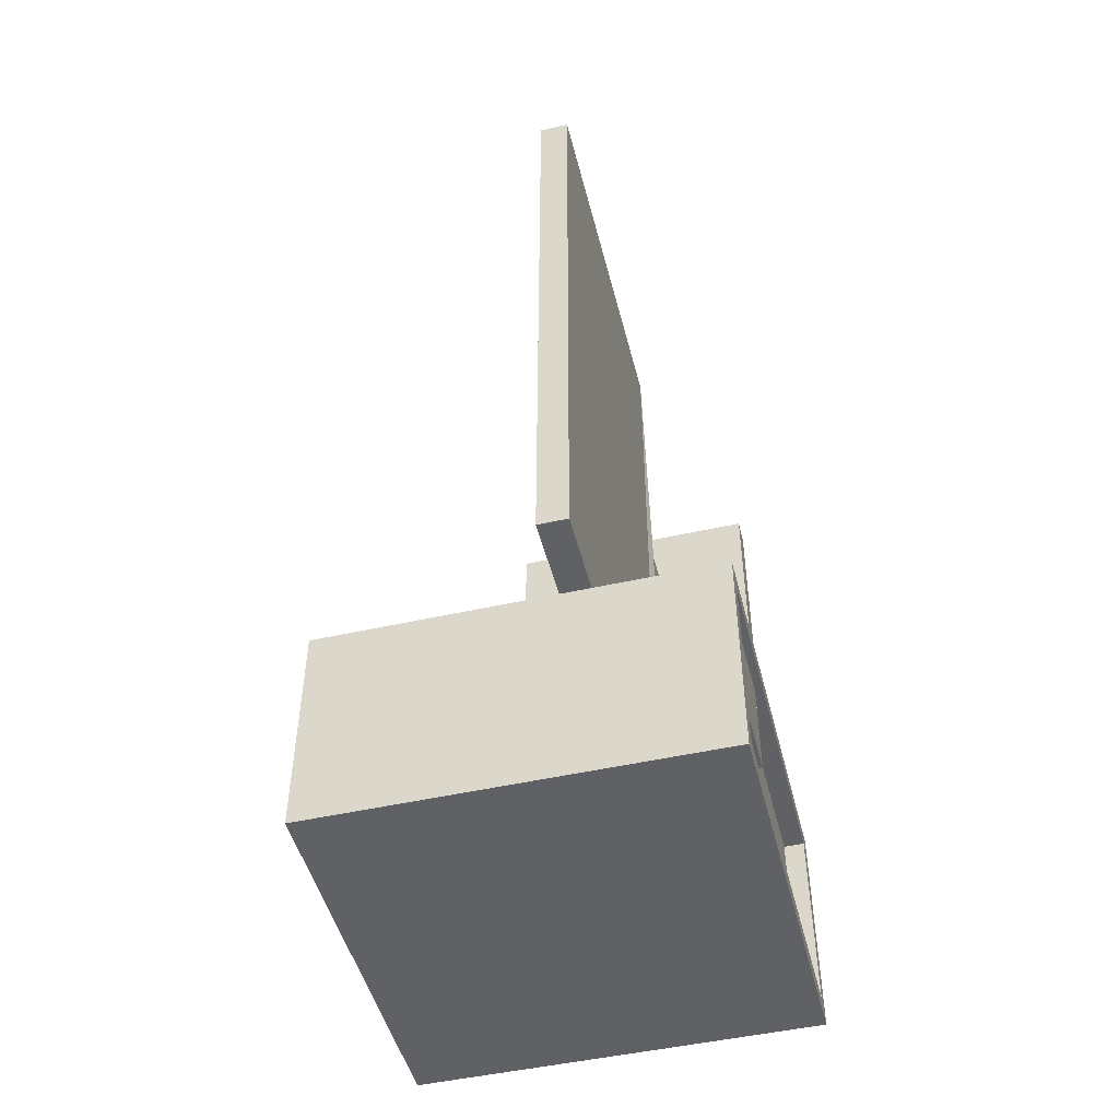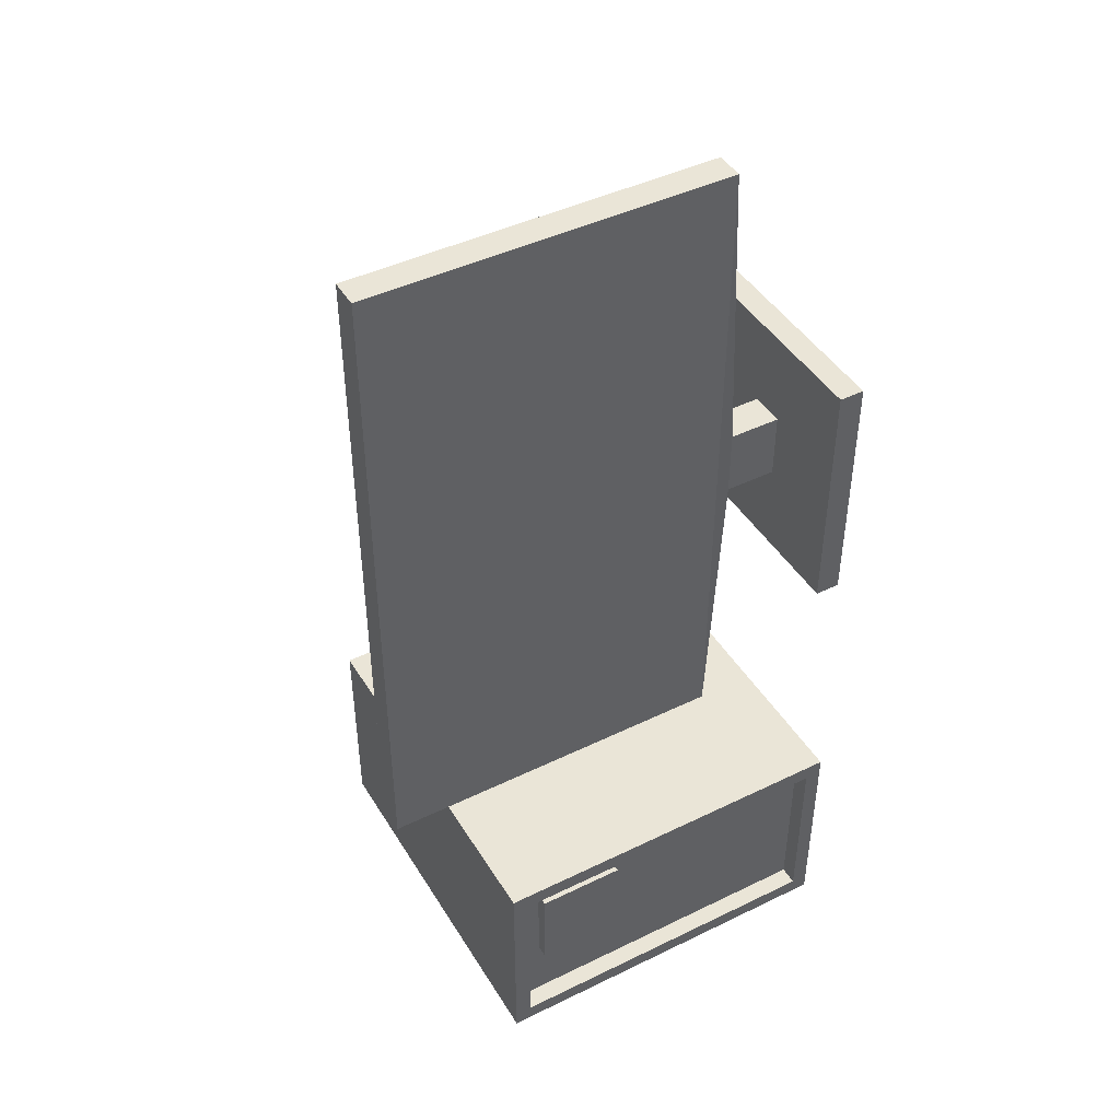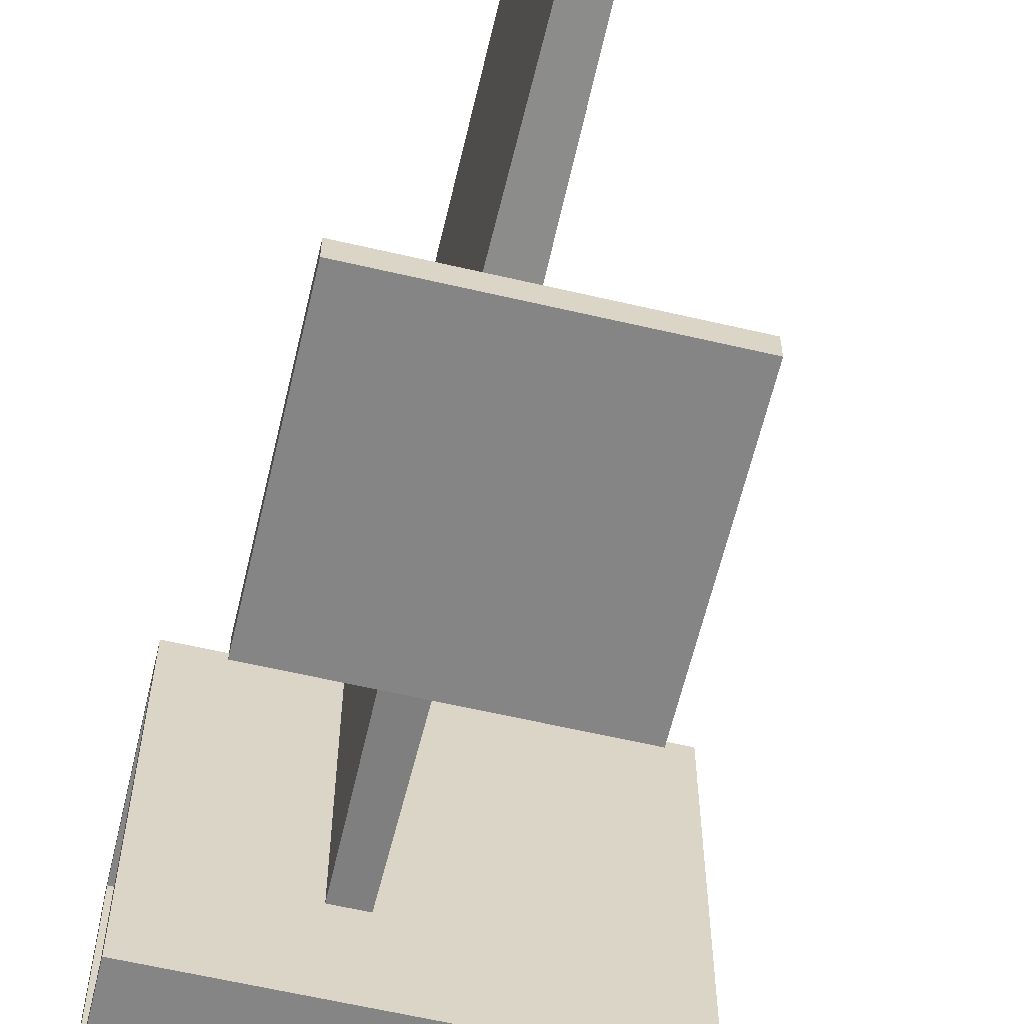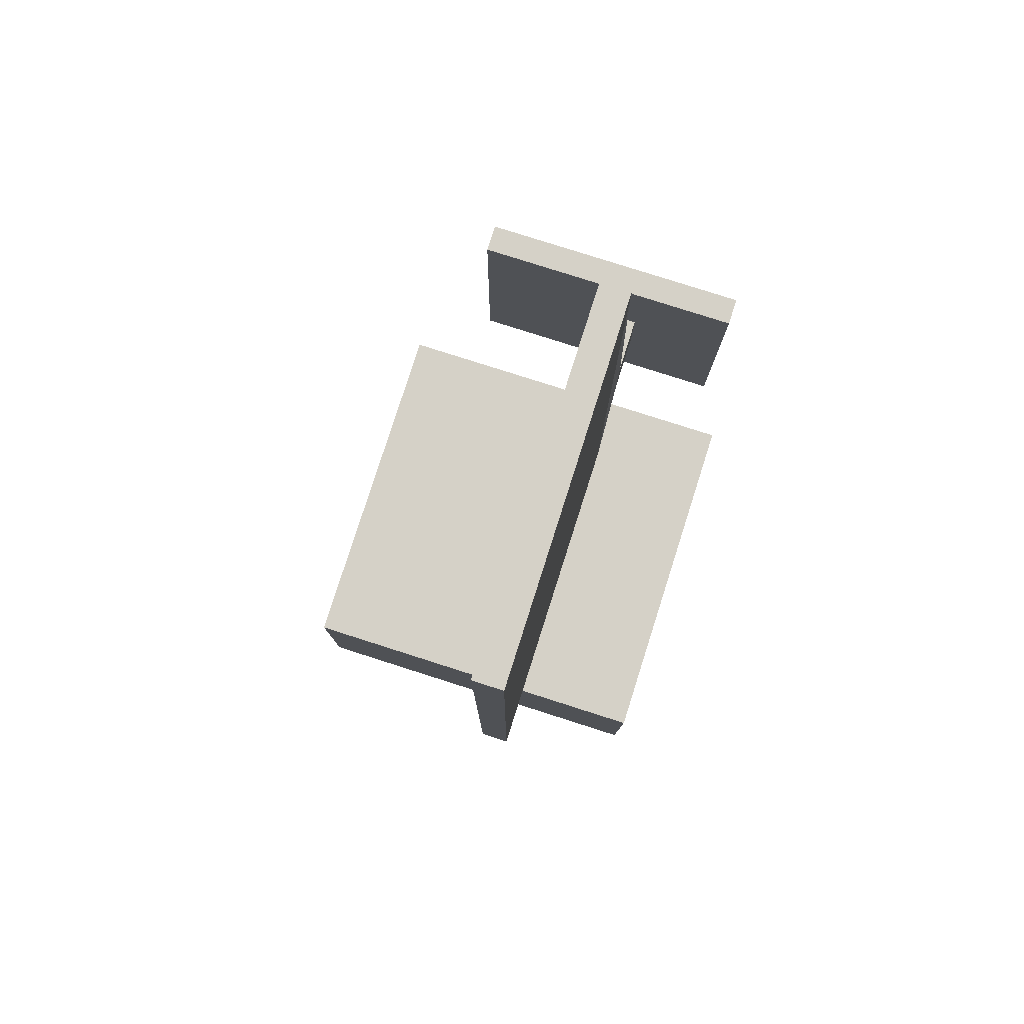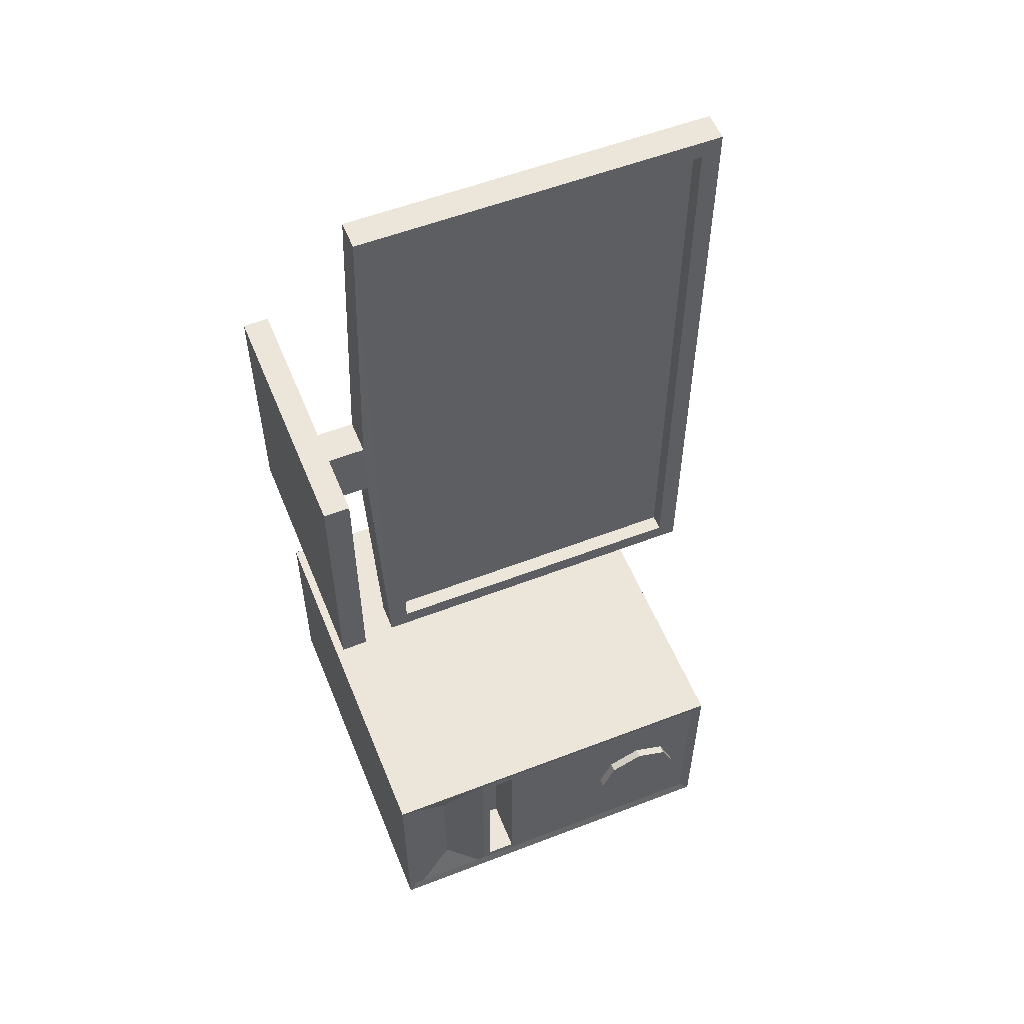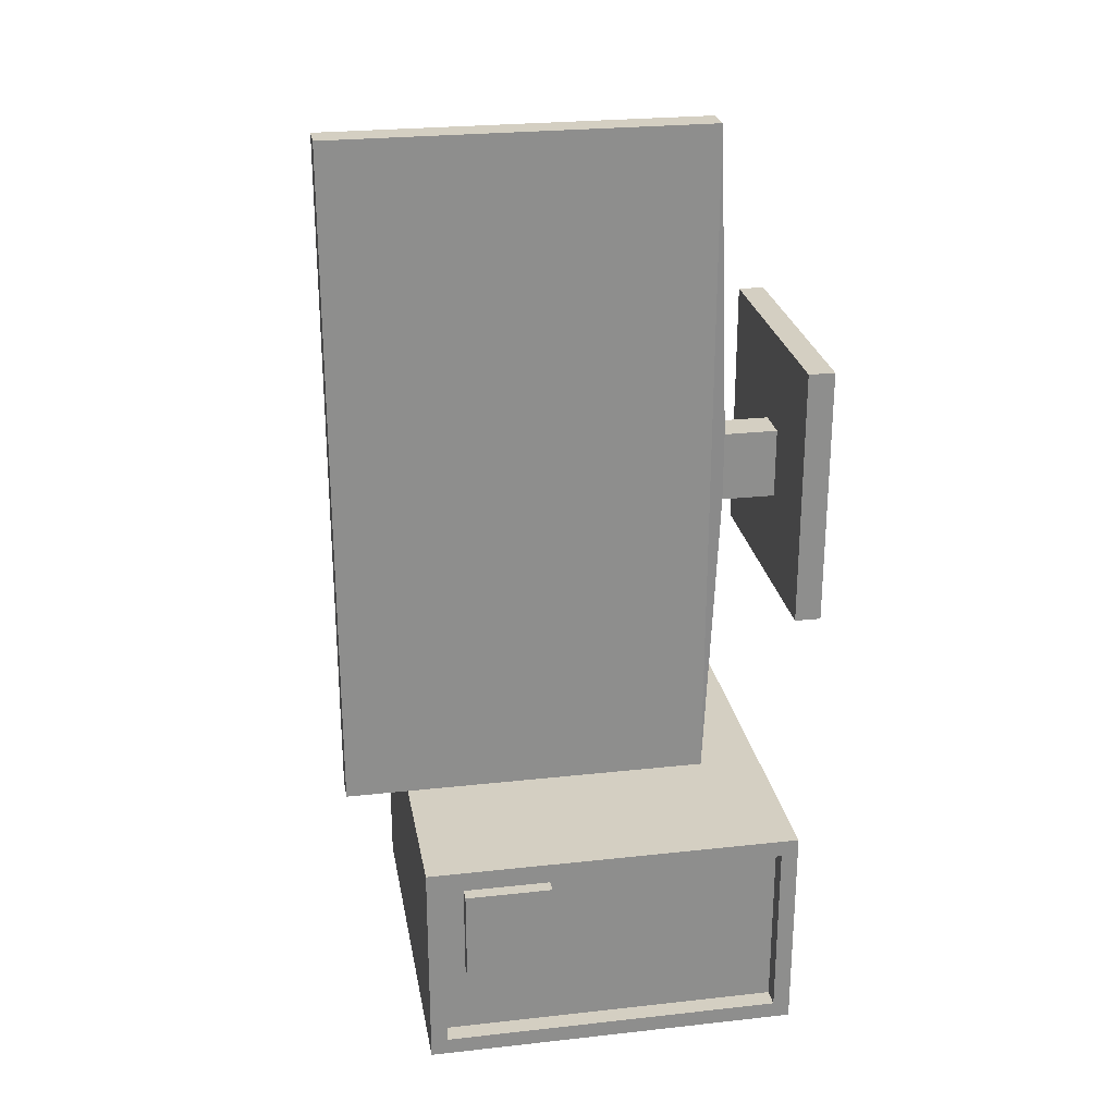
<metadata>
{"format":"obj","ext":"obj","renderer":"f3d","projection":"perspective","resolution":1024,"background":"white","views":[{"elev":-48.8,"azim":-165.9,"up":"+Z"},{"elev":44.4,"azim":-119.6,"up":"+Z"},{"elev":-61.9,"azim":-13.3,"up":"+Y"},{"elev":79.5,"azim":-162.3,"up":"+Z"},{"elev":55.9,"azim":68.0,"up":"+Z"},{"elev":25.6,"azim":-100.0,"up":"+Z"}]}
</metadata>
<code>
o Cube
v 0.928 -1.695 0.7165
v 0.928 -1.695 2.573
v -0.928 -1.695 0.7165
v -0.928 -1.695 2.573
v 0.009794 -1.509 1.897
v -0.2521 -1.509 1.897
v 0.009794 -1.509 1.392
v -0.2521 -1.509 1.392
v 0.928 -1.509 2.573
v -0.928 -1.509 2.573
v 0.928 -1.509 0.7165
v -0.928 -1.509 0.7165
v 0.009794 -1.125 1.897
v -0.2521 -1.125 1.897
v 0.009794 -1.125 1.392
v -0.2521 -1.125 1.392
v -0.01041 -0.8929 3.981
v -0.2284 -1.038 4.122
v -0.01041 -0.8929 -0.6922
v -0.2284 -1.038 -0.8326
v -0.01041 1.533 3.981
v -0.2284 1.678 4.122
v -0.01041 1.533 -0.6922
v -0.2284 1.678 -0.8326
v -0.01041 -1.038 -0.8326
v -0.01041 -1.038 4.122
v -0.01041 1.678 -0.8326
v -0.01041 1.678 4.122
v -0.01041 -1.038 -0.8326
v -0.01041 -1.038 4.122
v -0.01041 1.678 -0.8326
v -0.01041 1.678 4.122
v -0.1316 -0.8929 -0.6922
v -0.1316 -0.8929 3.981
v -0.1316 1.533 -0.6922
v -0.1316 1.533 3.981
v -1.17 -1.43 -1.101
v -1.17 1.074 -1.101
v -1.17 -1.43 -2.44
v -1.17 1.074 -2.44
v 1.625 -1.481 -1.05
v 1.625 -1.481 -2.491
v 1.645 1.197 -2.564
v 1.645 -1.554 -2.564
v 1.645 -1.554 -0.9767
v 1.645 1.197 -0.9767
v 1.625 -0.7714 -1.108
v 1.625 -0.5627 -1.108
v 1.625 -0.7714 -2.433
v 1.625 -0.5627 -2.433
v 1.625 -0.8299 -1.05
v 1.625 -0.8299 -2.491
v 1.241 -0.5627 -1.108
v 1.241 -0.7714 -1.108
v 1.241 -0.5627 -2.433
v 1.241 -0.7714 -2.433
v 1.542 -1.156 -1.314
v 1.625 -0.8917 -1.05
v 1.625 -1.42 -1.05
v 1.625 -1.42 -2.491
v 1.625 -0.8917 -2.491
v 1.542 -1.156 -2.227
v 1.625 0.8582 -2.007
v 1.625 0.8582 -1.534
v 1.625 0.3847 -1.534
v 1.625 0.3847 -2.007
v 1.625 1.125 -2.491
v 1.625 1.125 -1.05
v 1.625 -0.5042 -1.05
v 1.625 -0.5042 -2.491
v 1.625 0.9562 -1.77
v 1.625 0.6214 -1.436
v 1.625 0.6214 -2.105
v 1.625 0.2866 -1.77
v 1.686 0.9562 -1.77
v 1.686 0.8582 -1.534
v 1.686 0.6214 -1.436
v 1.686 0.3847 -1.534
v 1.686 0.6214 -2.105
v 1.686 0.3847 -2.007
v 1.686 0.2866 -1.77
v 1.686 0.8582 -2.007
v -1.17 -1.554 -2.564
v -1.17 -1.554 -0.9767
v -1.17 1.197 -0.9767
v -1.17 1.197 -2.564
v -1.03 0.2734 -1.9
v -1.03 0.2734 -1.224
v -1.03 0.9118 -1.224
v -1.03 0.9118 -1.9
v -1.03 -1.43 -2.44
v -1.03 -1.43 -1.101
v -1.03 1.074 -1.101
v -1.03 1.074 -2.44
v -1.128 0.2734 -1.9
v -1.128 0.2734 -1.224
v -1.128 0.9118 -1.224
v -1.128 0.9118 -1.9
f 3 4 10 12
f 2 4 3 1
f 8 6 14 16
f 4 2 9 10
f 1 3 12 11
f 2 1 11 9
f 5 6 10 9
f 7 5 9 11
f 6 8 12 10
f 8 7 11 12
f 16 14 18 20
f 6 5 13 14
f 7 8 16 15
f 5 7 15 13
f 25 20 24 27
f 14 13 26 18
f 15 16 20 25
f 13 15 25 26
f 27 24 22 28
f 17 19 33 34
f 20 18 22 24
f 18 26 28 22
f 29 30 26 25
f 32 31 27 28
f 31 29 25 27
f 30 32 28 26
f 19 17 30 29
f 21 23 31 32
f 23 19 29 31
f 17 21 32 30
f 34 33 35 36
f 21 17 34 36
f 23 21 36 35
f 19 23 35 33
f 40 39 91 94
f 83 86 43 44
f 46 45 41 59 58 51 69 68
f 45 46 85 84
f 83 44 45 84
f 43 86 85 46
f 42 41 45 44
f 68 67 43 46
f 62 61 52 51 58 57
f 47 49 56 54
f 43 67 70 52 61 60 42 44
f 47 48 69 51
f 50 49 52 70
f 48 50 70 69
f 49 47 51 52
f 54 56 55 53
f 49 50 55 56
f 50 48 53 55
f 48 47 54 53
f 57 58 59
f 60 61 62
f 42 60 62 57 59 41
f 74 66 80 81
f 64 71 63 67 68
f 65 72 64 68 69
f 63 73 66 70 67
f 66 74 65 69 70
f 66 73 79 80
f 63 71 75 82
f 76 77 78 81 80 79 82 75
f 71 64 76 75
f 64 72 77 76
f 65 74 81 78
f 72 65 78 77
f 73 63 82 79
f 37 39 83 84
f 38 37 84 85
f 40 38 85 86
f 39 40 86 83
f 88 89 97 96
f 37 38 93 92
f 38 40 94 93
f 39 37 92 91
f 88 87 91 92
f 89 88 92 93
f 90 89 93 94
f 87 90 94 91
f 96 97 98 95
f 89 90 98 97
f 87 88 96 95
f 90 87 95 98

</code>
